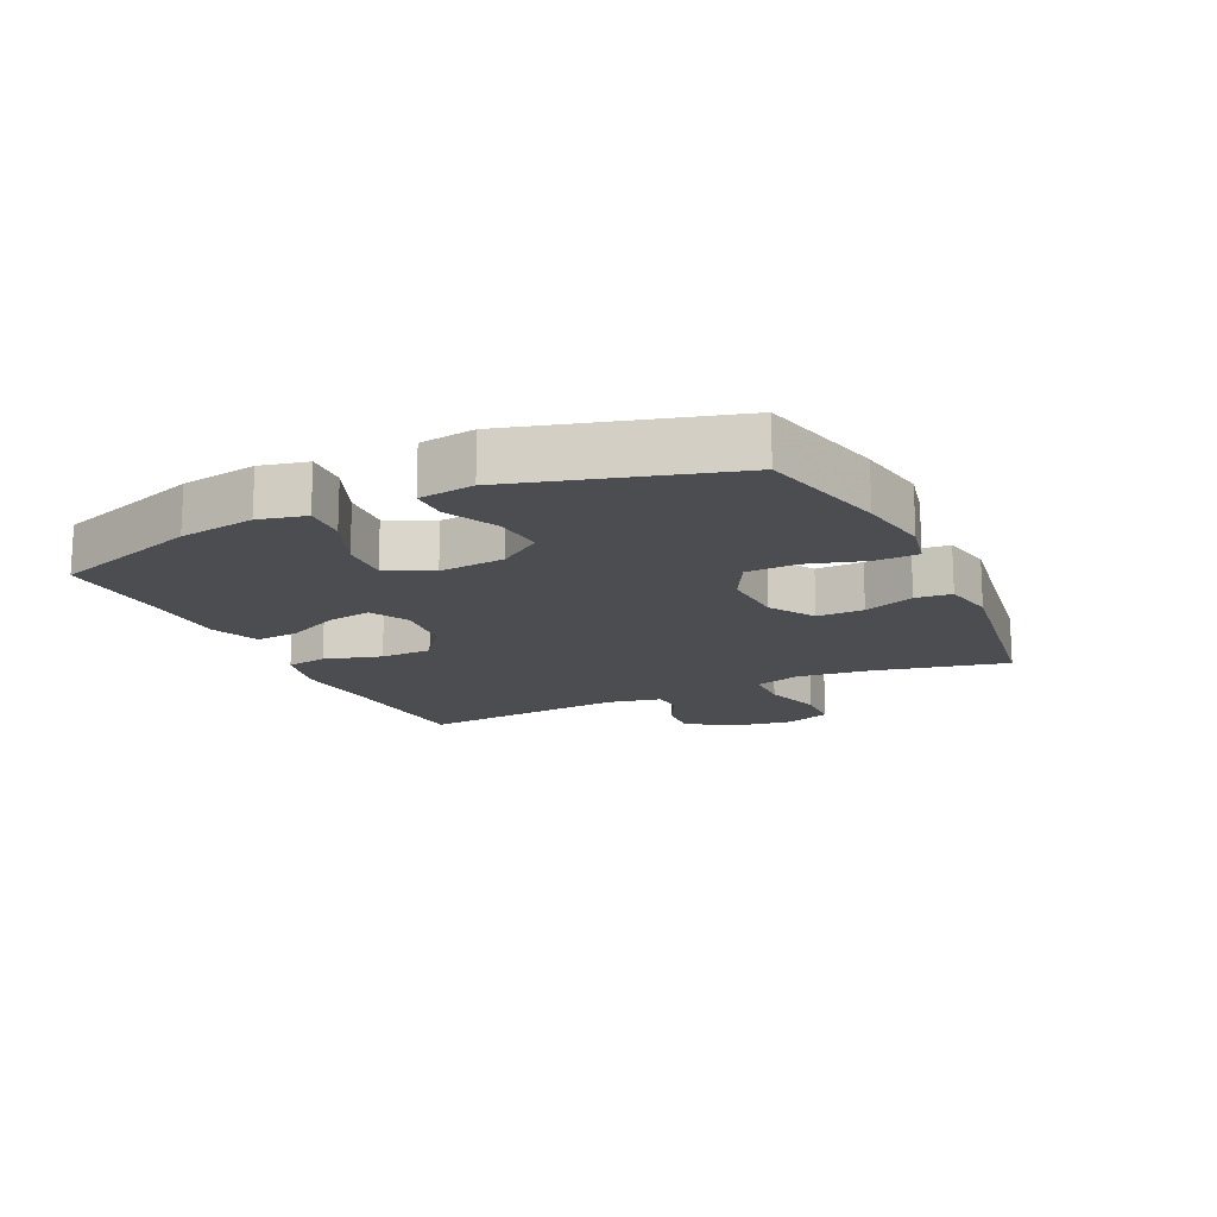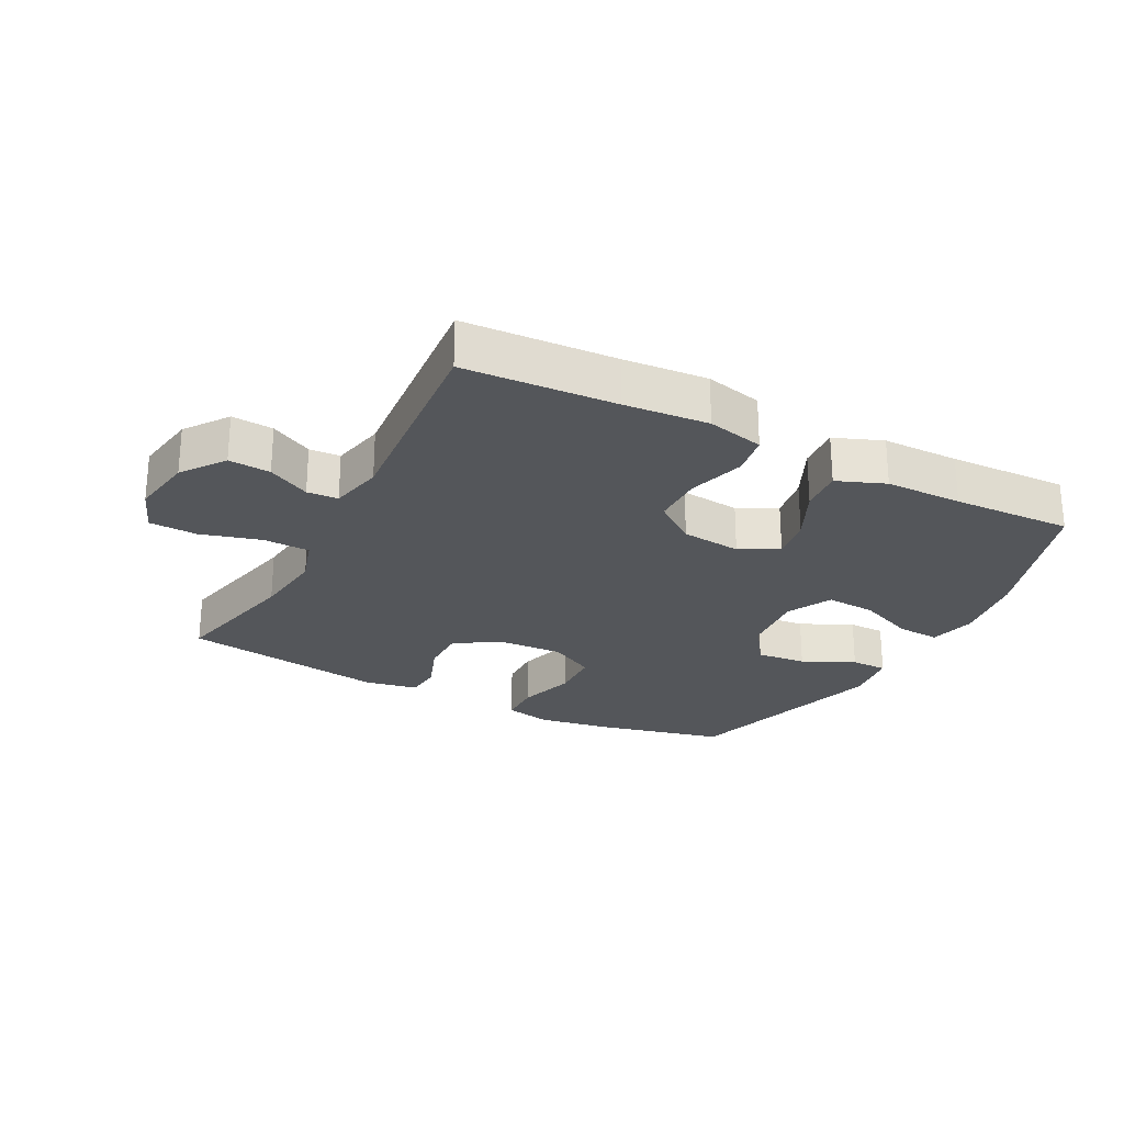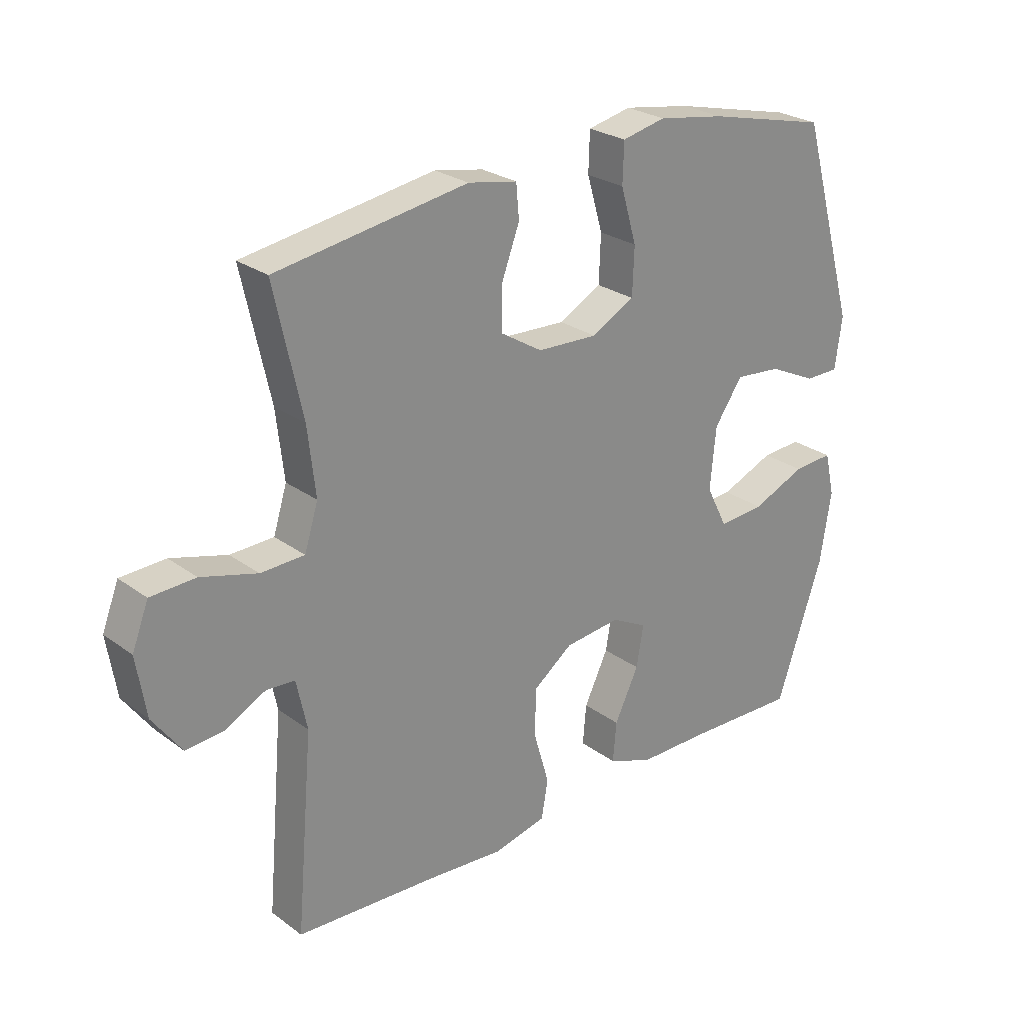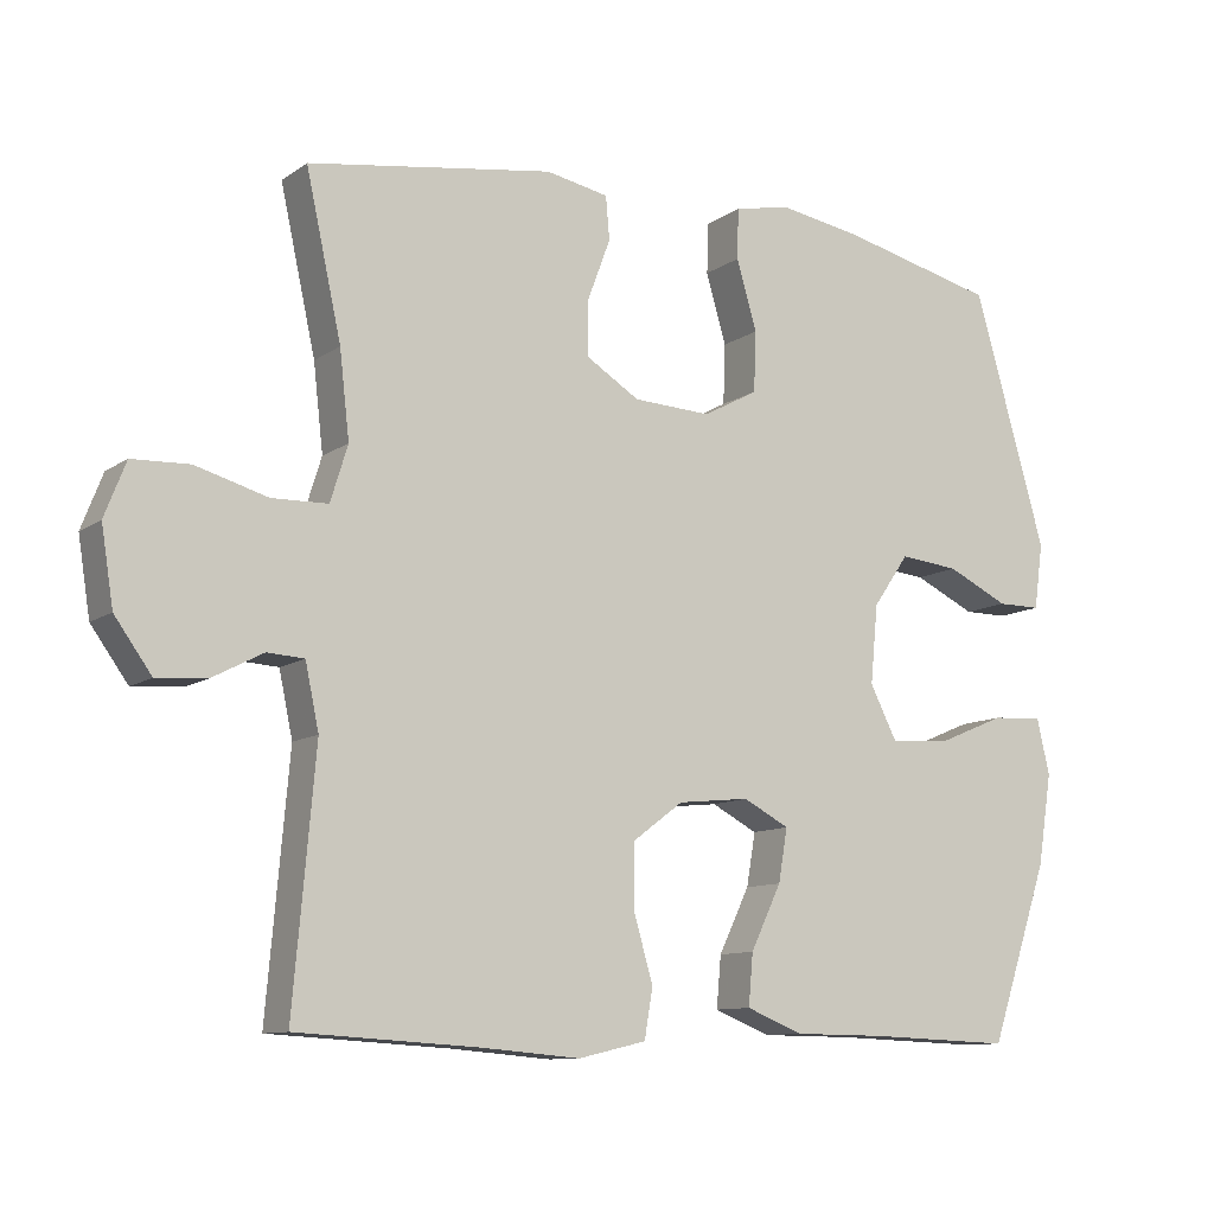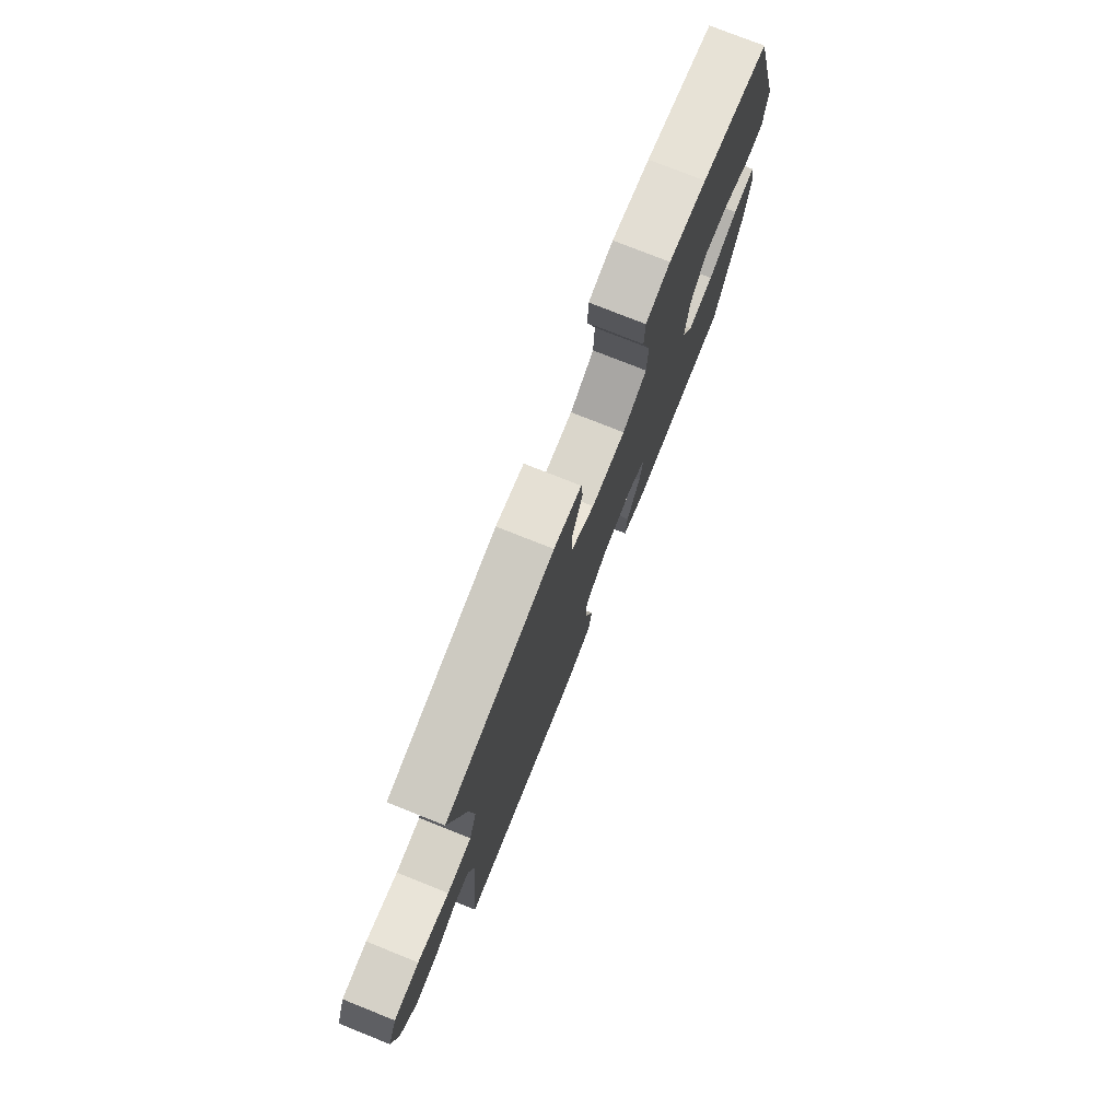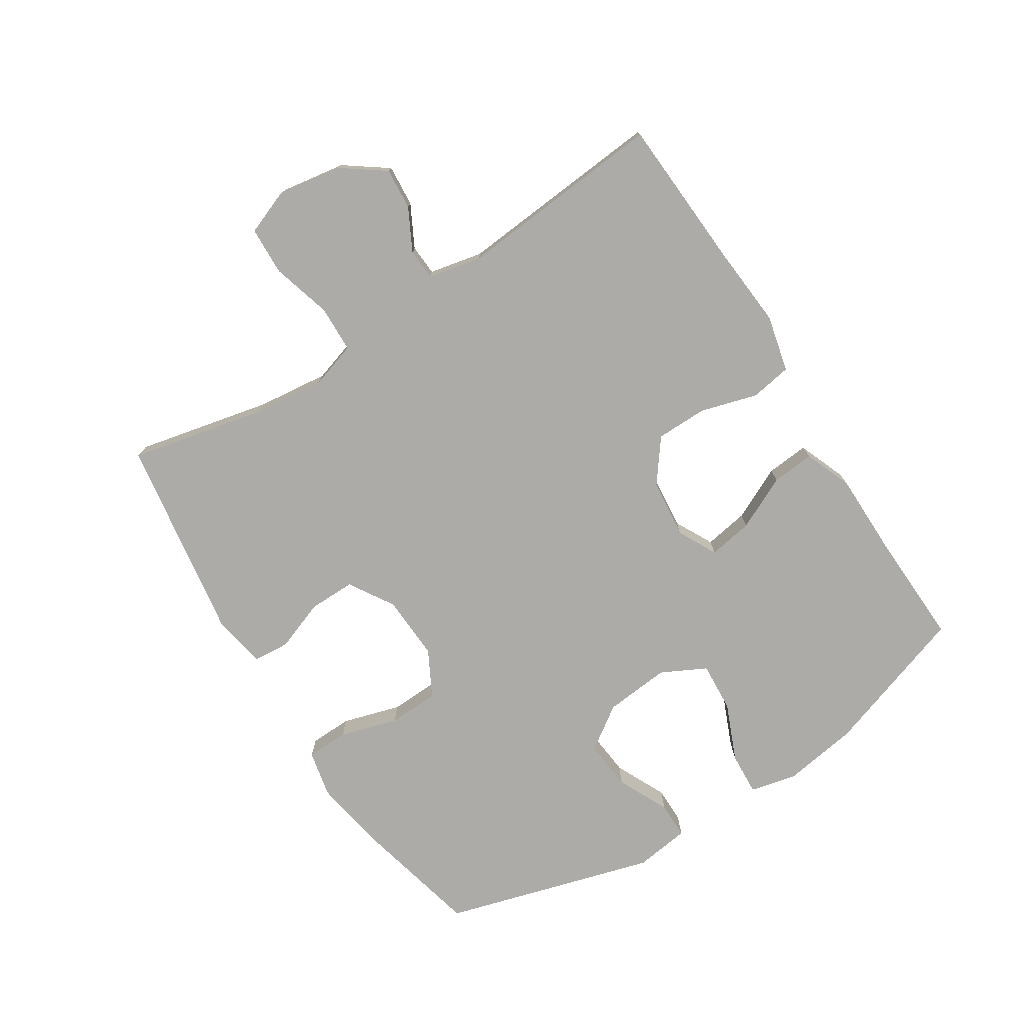
<metadata>
{"format":"obj","ext":"obj","renderer":"f3d","projection":"perspective","resolution":1024,"background":"white","views":[{"elev":-15.6,"azim":-64.6,"up":"+Y"},{"elev":-25.3,"azim":152.3,"up":"+Y"},{"elev":26.1,"azim":138.9,"up":"+Z"},{"elev":-10.5,"azim":148.5,"up":"+Z"},{"elev":76.8,"azim":111.7,"up":"+Z"},{"elev":-76.2,"azim":122.4,"up":"+Y"}]}
</metadata>
<code>
v 0.5 0.07 0.5
v 0.453 0.07 0.286
v 0.44 0.07 0.172
v 0.463 0.07 0.098
v 0.537 0.07 0.096
v 0.632 0.07 0.123
v 0.708 0.07 0.12
v 0.736 0.07 0.048
v 0.72 0.07 -0.053
v 0.671 0.07 -0.121
v 0.605 0.07 -0.116
v 0.538 0.07 -0.081
v 0.489 0.07 -0.084
v 0.471 0.07 -0.169
v 0.5 0.07 -0.5
v 0.261 0.07 -0.514
v 0.128 0.07 -0.525
v 0.038 0.07 -0.504
v 0.027 0.07 -0.439
v 0.053 0.07 -0.349
v 0.052 0.07 -0.267
v -0.015 0.07 -0.217
v -0.11 0.07 -0.207
v -0.171 0.07 -0.239
v -0.159 0.07 -0.309
v -0.118 0.07 -0.394
v -0.112 0.07 -0.462
v -0.188 0.07 -0.492
v -0.31 0.07 -0.493
v -0.5 0.07 -0.5
v -0.579 0.07 -0.266
v -0.598 0.07 -0.146
v -0.581 0.07 -0.072
v -0.513 0.07 -0.076
v -0.422 0.07 -0.114
v -0.343 0.07 -0.119
v -0.307 0.07 -0.048
v -0.317 0.07 0.056
v -0.365 0.07 0.125
v -0.444 0.07 0.117
v -0.526 0.07 0.078
v -0.584 0.07 0.078
v -0.596 0.07 0.165
v -0.5 0.07 0.5
v -0.295 0.07 0.549
v -0.181 0.07 0.568
v -0.107 0.07 0.552
v -0.105 0.07 0.485
v -0.132 0.07 0.393
v -0.129 0.07 0.313
v -0.056 0.07 0.274
v 0.047 0.07 0.279
v 0.118 0.07 0.323
v 0.117 0.07 0.397
v 0.087 0.07 0.477
v 0.092 0.07 0.534
v 0.175 0.07 0.55
v 0.5 0 0.5
v 0.453 0 0.286
v 0.44 0 0.172
v 0.463 0 0.098
v 0.537 0 0.096
v 0.632 0 0.123
v 0.708 0 0.12
v 0.736 0 0.048
v 0.72 0 -0.053
v 0.671 0 -0.121
v 0.605 0 -0.116
v 0.538 0 -0.081
v 0.489 0 -0.084
v 0.471 0 -0.169
v 0.5 0 -0.5
v 0.261 0 -0.514
v 0.128 0 -0.525
v 0.038 0 -0.504
v 0.027 0 -0.439
v 0.053 0 -0.349
v 0.052 0 -0.267
v -0.015 0 -0.217
v -0.11 0 -0.207
v -0.171 0 -0.239
v -0.159 0 -0.309
v -0.118 0 -0.394
v -0.112 0 -0.462
v -0.188 0 -0.492
v -0.31 0 -0.493
v -0.5 0 -0.5
v -0.579 0 -0.266
v -0.598 0 -0.146
v -0.581 0 -0.072
v -0.513 0 -0.076
v -0.422 0 -0.114
v -0.343 0 -0.119
v -0.307 0 -0.048
v -0.317 0 0.056
v -0.365 0 0.125
v -0.444 0 0.117
v -0.526 0 0.078
v -0.584 0 0.078
v -0.596 0 0.165
v -0.5 0 0.5
v -0.295 0 0.549
v -0.181 0 0.568
v -0.107 0 0.552
v -0.105 0 0.485
v -0.132 0 0.393
v -0.129 0 0.313
v -0.056 0 0.274
v 0.047 0 0.279
v 0.118 0 0.323
v 0.117 0 0.397
v 0.087 0 0.477
v 0.092 0 0.534
v 0.175 0 0.55
f 57 1 2
f 56 57 2
f 55 56 2
f 54 55 2
f 53 54 2 3
f 52 53 3 4
f 51 52 4
f 47 48 49
f 46 47 49
f 45 46 49
f 44 45 49
f 43 44 49
f 42 43 49
f 41 42 49
f 40 41 49
f 39 40 49 50
f 38 39 50 51
f 33 34 35
f 32 33 35
f 31 32 35
f 30 31 35
f 29 30 35
f 29 35 36
f 28 29 36
f 27 28 36
f 26 27 36
f 25 26 36
f 24 25 36 37
f 18 19 20
f 17 18 20
f 16 17 20
f 16 20 21
f 15 16 21
f 14 15 21
f 13 14 21 22
f 10 11 12
f 9 10 12
f 8 9 12
f 7 8 12
f 6 7 12
f 5 6 12
f 4 5 12 13
f 38 51 4
f 37 38 4
f 24 37 4
f 23 24 4
f 4 13 22 23
f 59 58 114
f 59 114 113
f 59 113 112
f 59 112 111
f 60 59 111 110
f 61 60 110 109
f 61 109 108
f 106 105 104
f 106 104 103
f 106 103 102
f 106 102 101
f 106 101 100
f 106 100 99
f 106 99 98
f 106 98 97
f 107 106 97 96
f 108 107 96 95
f 92 91 90
f 92 90 89
f 92 89 88
f 92 88 87
f 92 87 86
f 93 92 86
f 93 86 85
f 93 85 84
f 93 84 83
f 93 83 82
f 94 93 82 81
f 77 76 75
f 77 75 74
f 77 74 73
f 78 77 73
f 78 73 72
f 78 72 71
f 79 78 71 70
f 69 68 67
f 69 67 66
f 69 66 65
f 69 65 64
f 69 64 63
f 69 63 62
f 70 69 62 61
f 61 108 95
f 61 95 94
f 61 94 81
f 61 81 80
f 80 79 70 61
f 1 58 59 2
f 2 59 60 3
f 3 60 61 4
f 4 61 62 5
f 5 62 63 6
f 6 63 64 7
f 7 64 65 8
f 8 65 66 9
f 9 66 67 10
f 10 67 68 11
f 11 68 69 12
f 12 69 70 13
f 13 70 71 14
f 14 71 72 15
f 15 72 73 16
f 16 73 74 17
f 17 74 75 18
f 18 75 76 19
f 19 76 77 20
f 20 77 78 21
f 21 78 79 22
f 22 79 80 23
f 23 80 81 24
f 24 81 82 25
f 25 82 83 26
f 26 83 84 27
f 27 84 85 28
f 28 85 86 29
f 29 86 87 30
f 30 87 88 31
f 31 88 89 32
f 32 89 90 33
f 33 90 91 34
f 34 91 92 35
f 35 92 93 36
f 36 93 94 37
f 37 94 95 38
f 38 95 96 39
f 39 96 97 40
f 40 97 98 41
f 41 98 99 42
f 42 99 100 43
f 43 100 101 44
f 44 101 102 45
f 45 102 103 46
f 46 103 104 47
f 47 104 105 48
f 48 105 106 49
f 49 106 107 50
f 50 107 108 51
f 51 108 109 52
f 52 109 110 53
f 53 110 111 54
f 54 111 112 55
f 55 112 113 56
f 56 113 114 57
f 57 114 58 1

</code>
